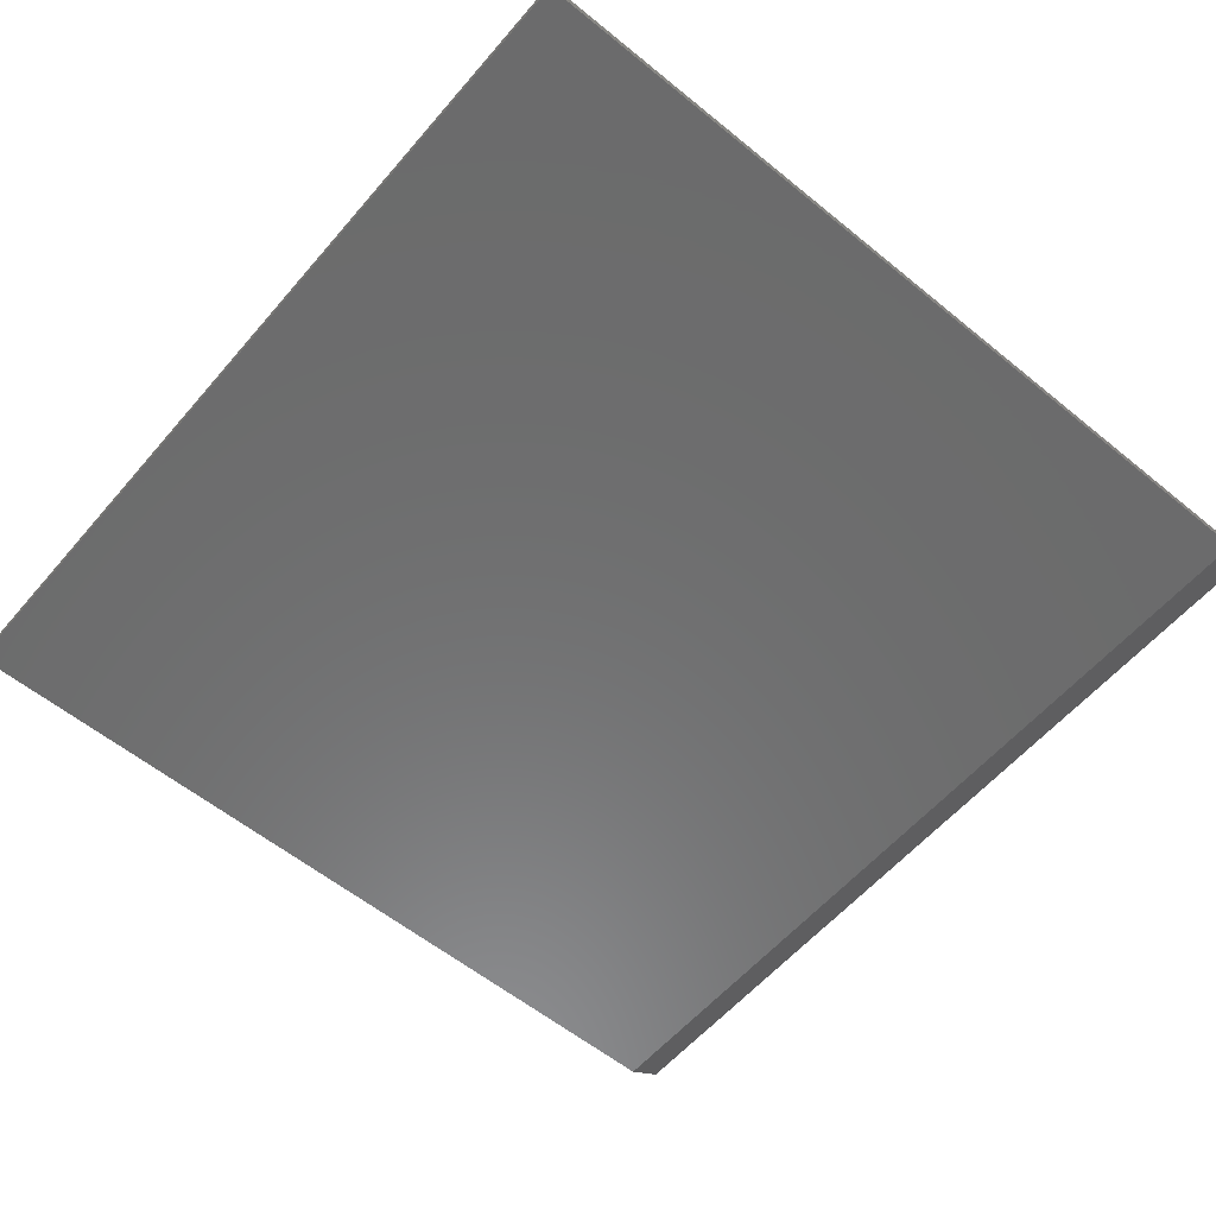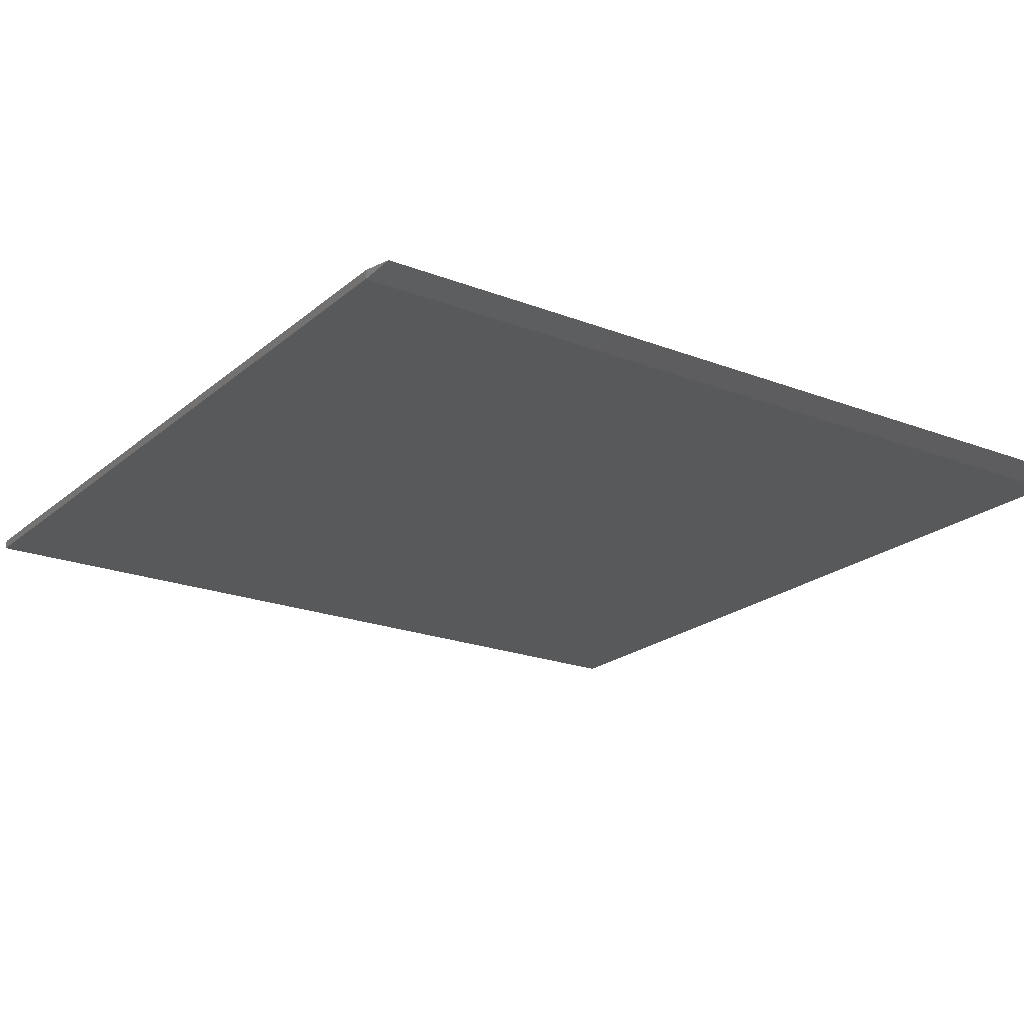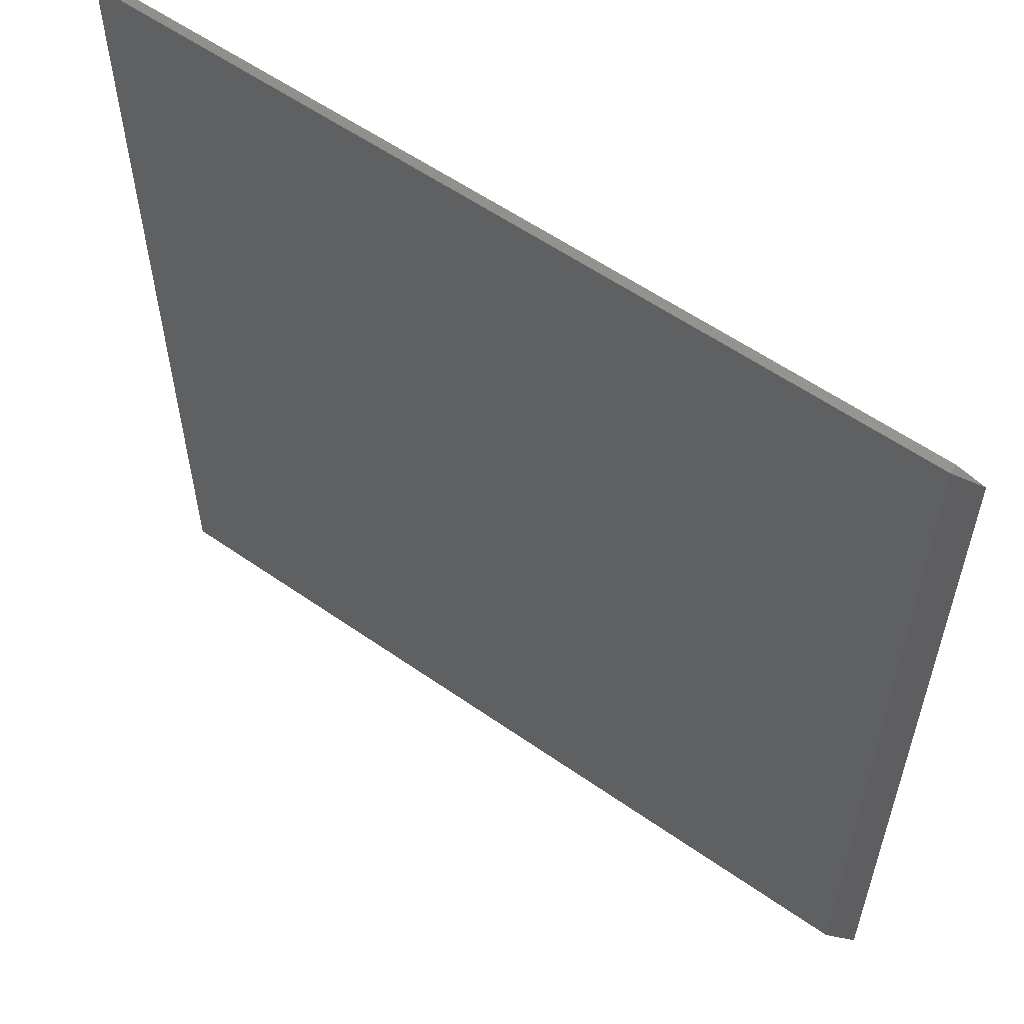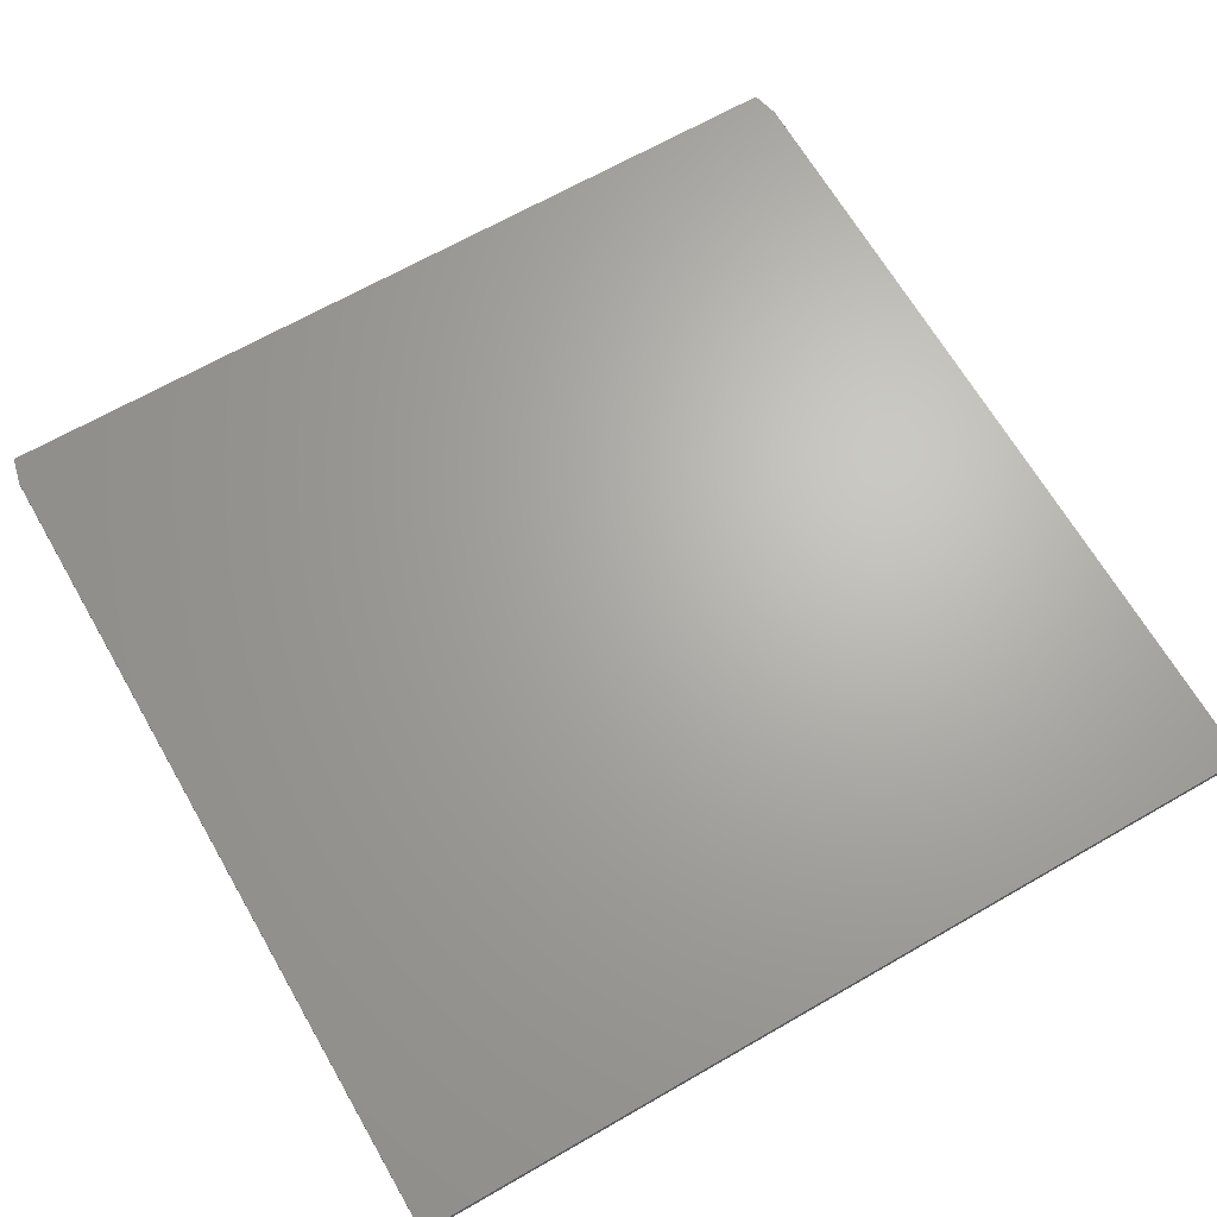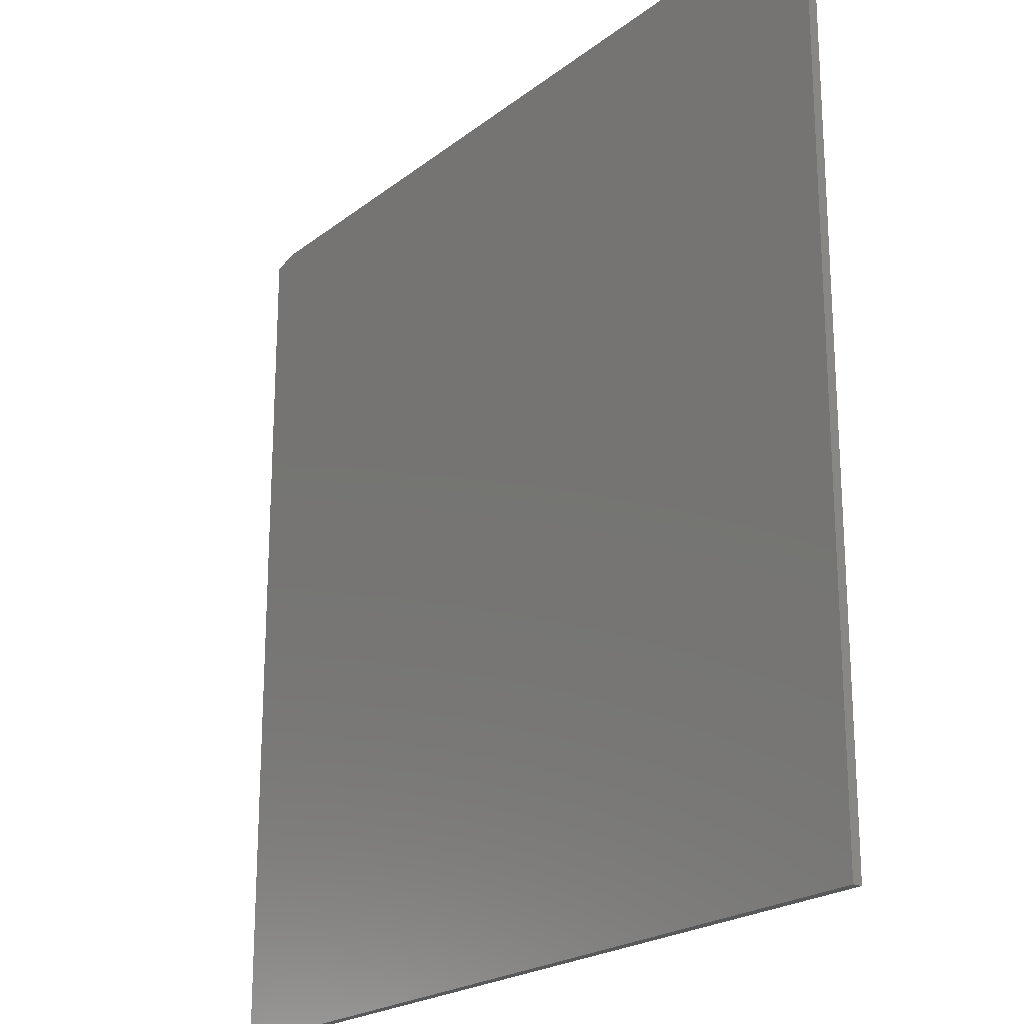
<metadata>
{"format":"stl","ext":"stl","renderer":"f3d","projection":"perspective","resolution":1024,"background":"white","views":[{"elev":-58.0,"azim":139.8,"up":"+Z"},{"elev":-21.2,"azim":-124.6,"up":"+Z"},{"elev":57.7,"azim":-144.0,"up":"+Y"},{"elev":66.5,"azim":60.0,"up":"+Z"},{"elev":-21.5,"azim":53.2,"up":"+Y"}]}
</metadata>
<code>
# stl→obj: 12 verts, 20 faces
v -0.6875 -0.75 0
v -0.6894 -0.7495 0.0004665
v -0.6875 0.75 0
v -0.6894 0.7495 0.0004665
v -0.7344 -0.7383 0.01562
v -0.6875 -0.75 0.01562
v -0.6875 0.75 0.01562
v -0.7344 0.7383 0.01562
v 0.75 0.75 0.01562
v 0.75 -0.75 0.01562
v 0.75 -0.75 0
v 0.75 0.75 0
f 1 2 3
f 3 2 4
f 5 2 6
f 2 1 6
f 3 4 7
f 4 8 7
f 8 9 7
f 9 8 10
f 10 8 5
f 10 5 6
f 4 2 8
f 8 2 5
f 1 3 11
f 11 3 12
f 6 1 10
f 10 1 11
f 9 12 7
f 7 12 3
f 10 11 9
f 9 11 12

</code>
